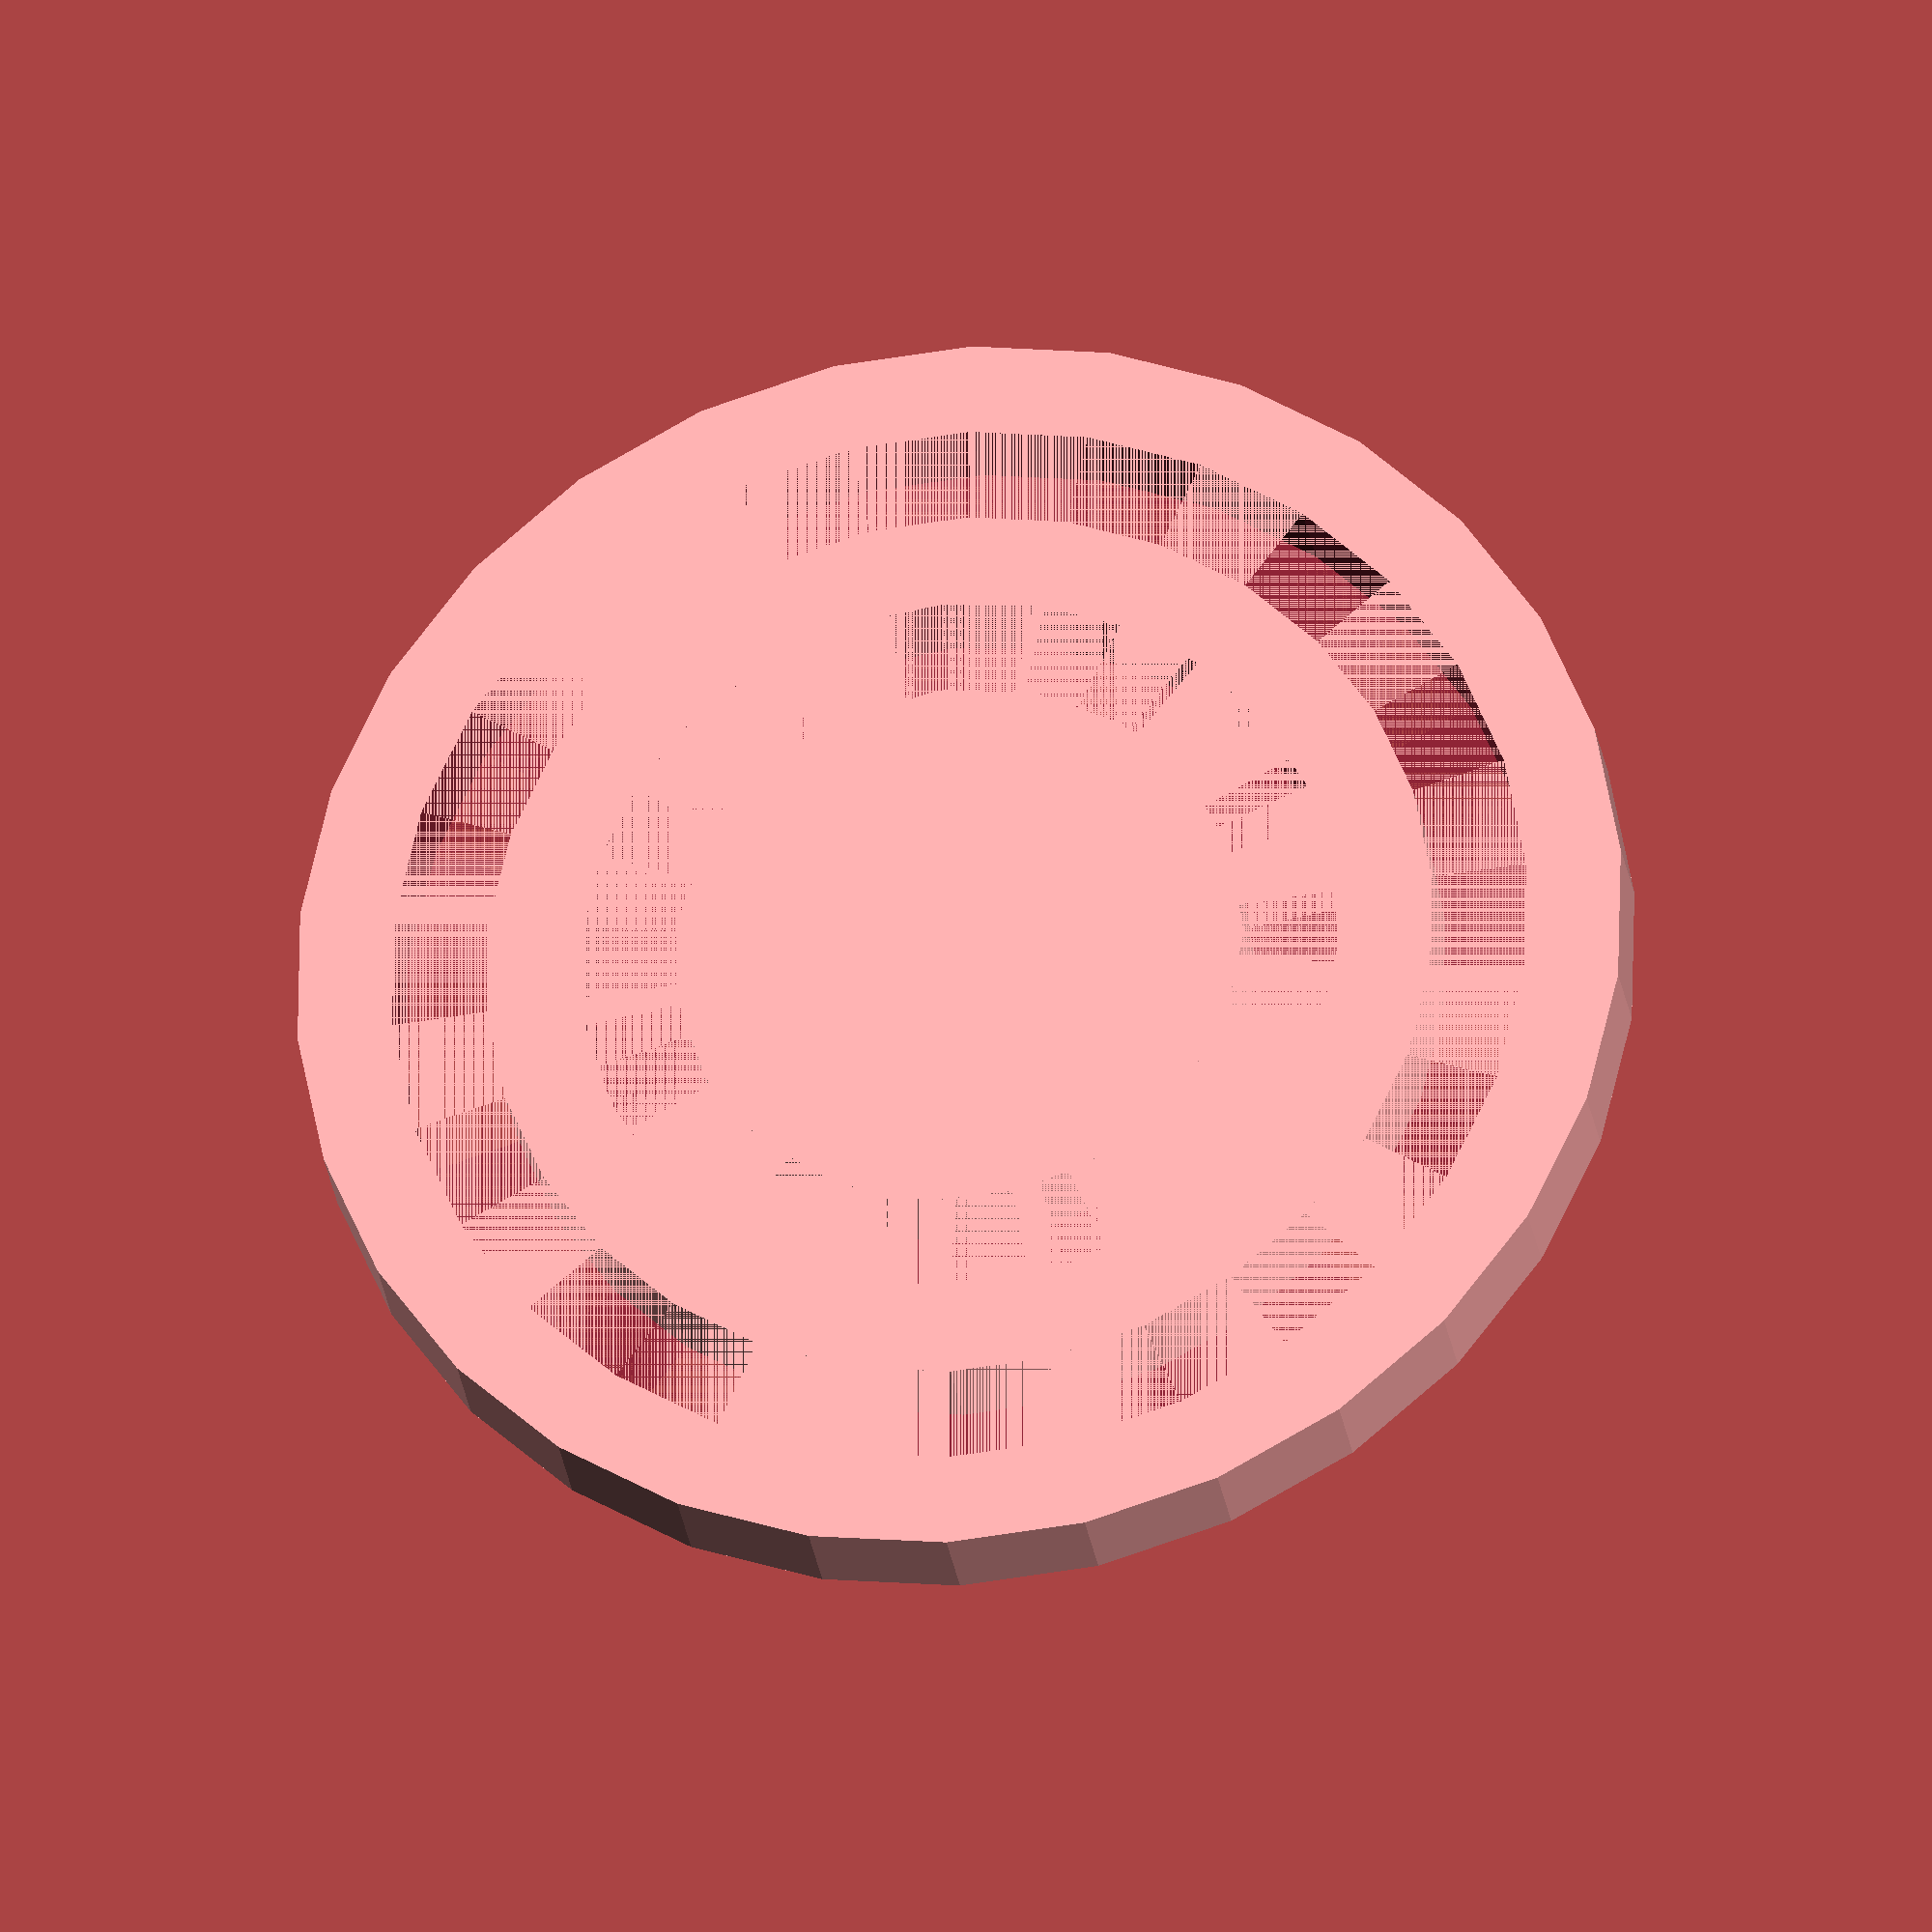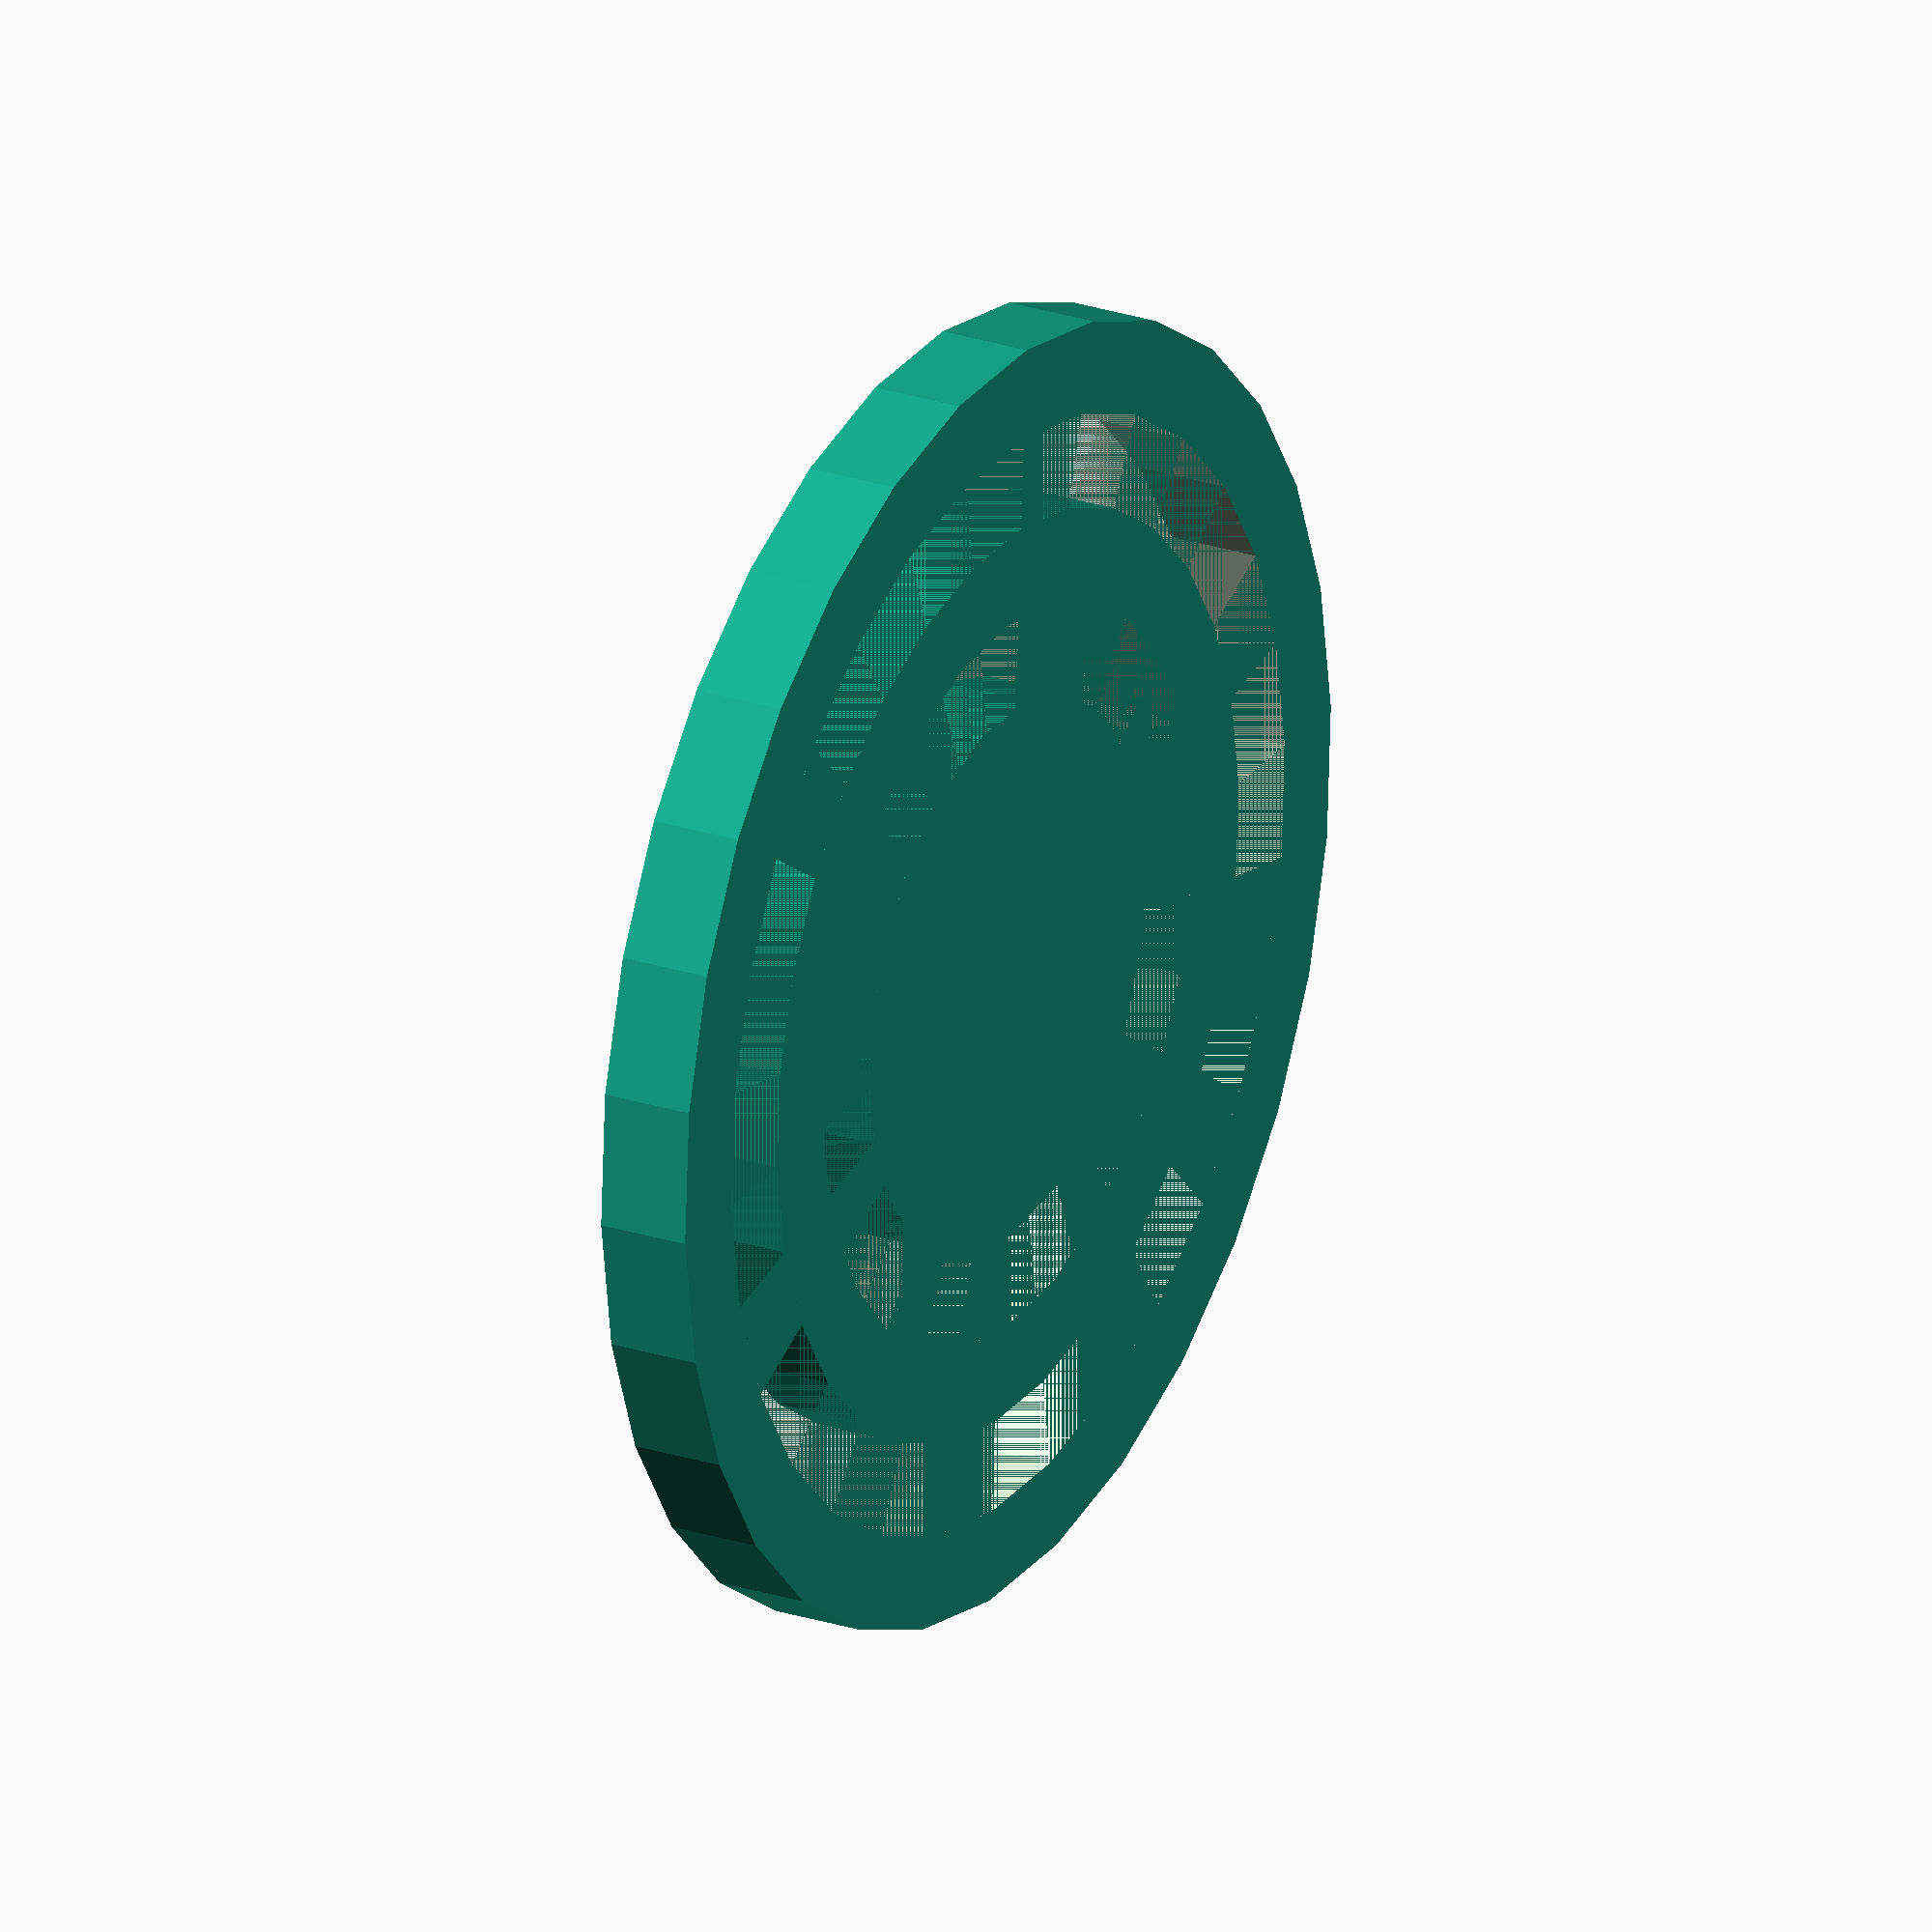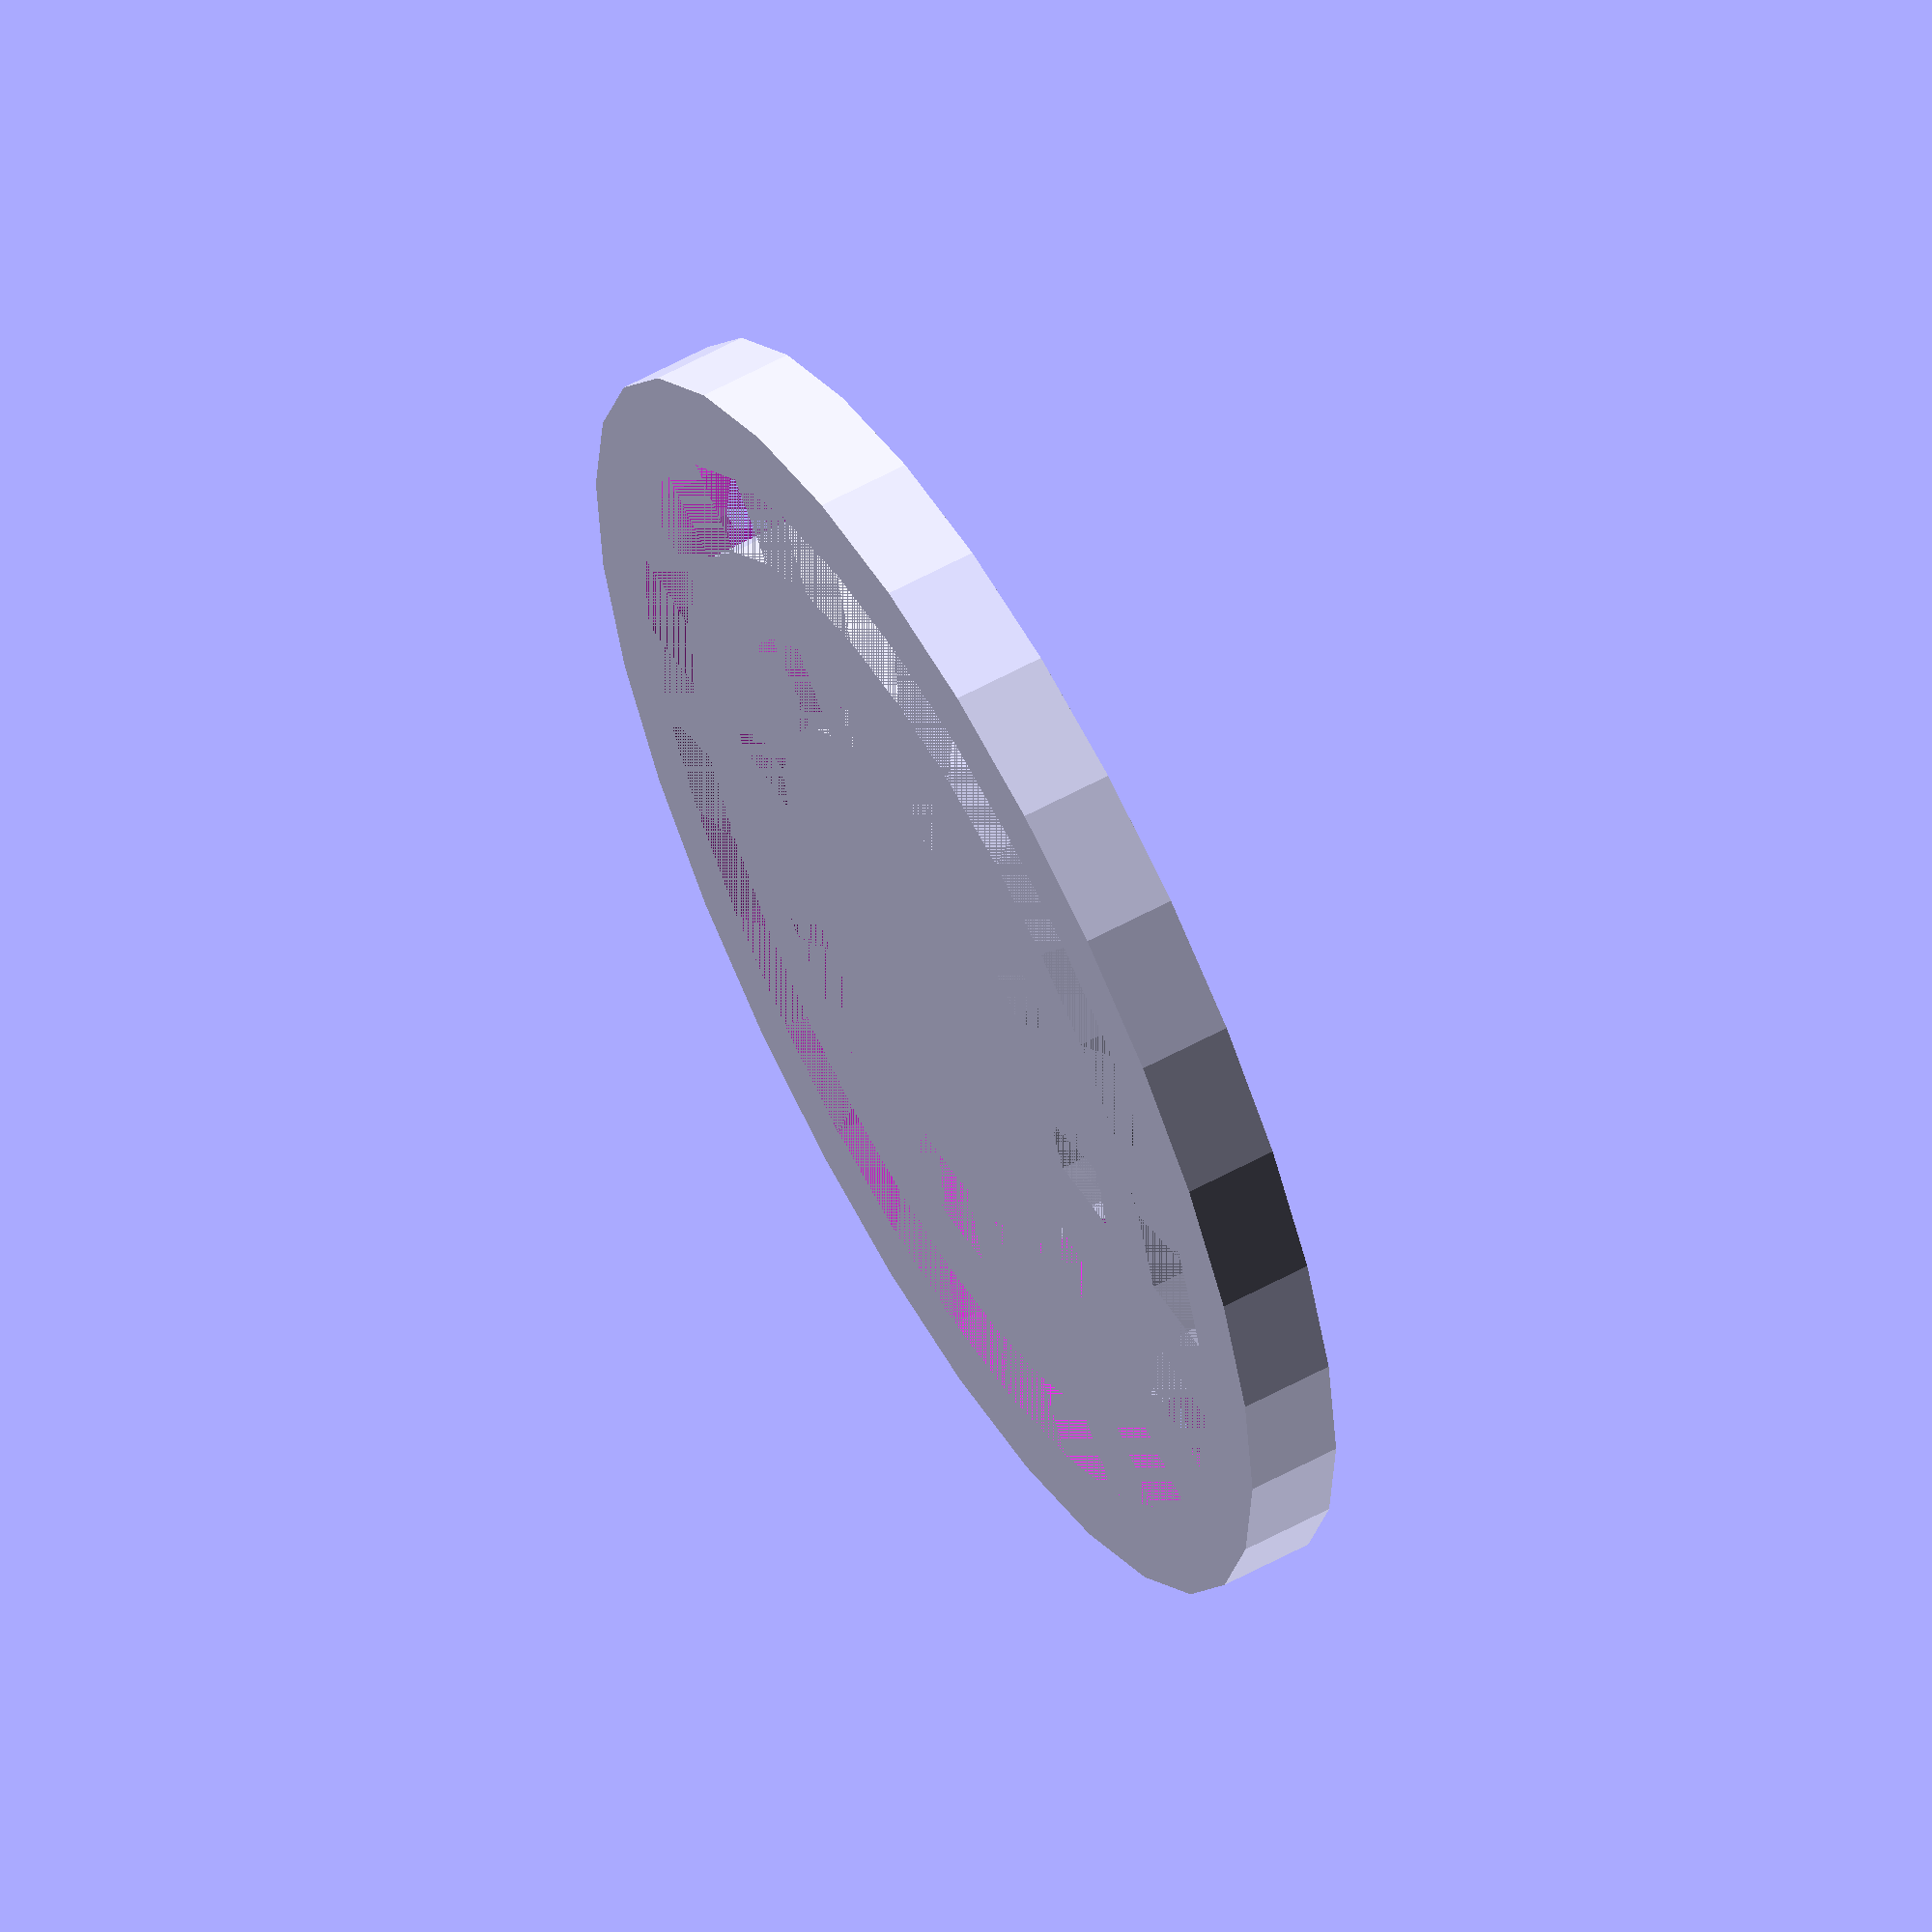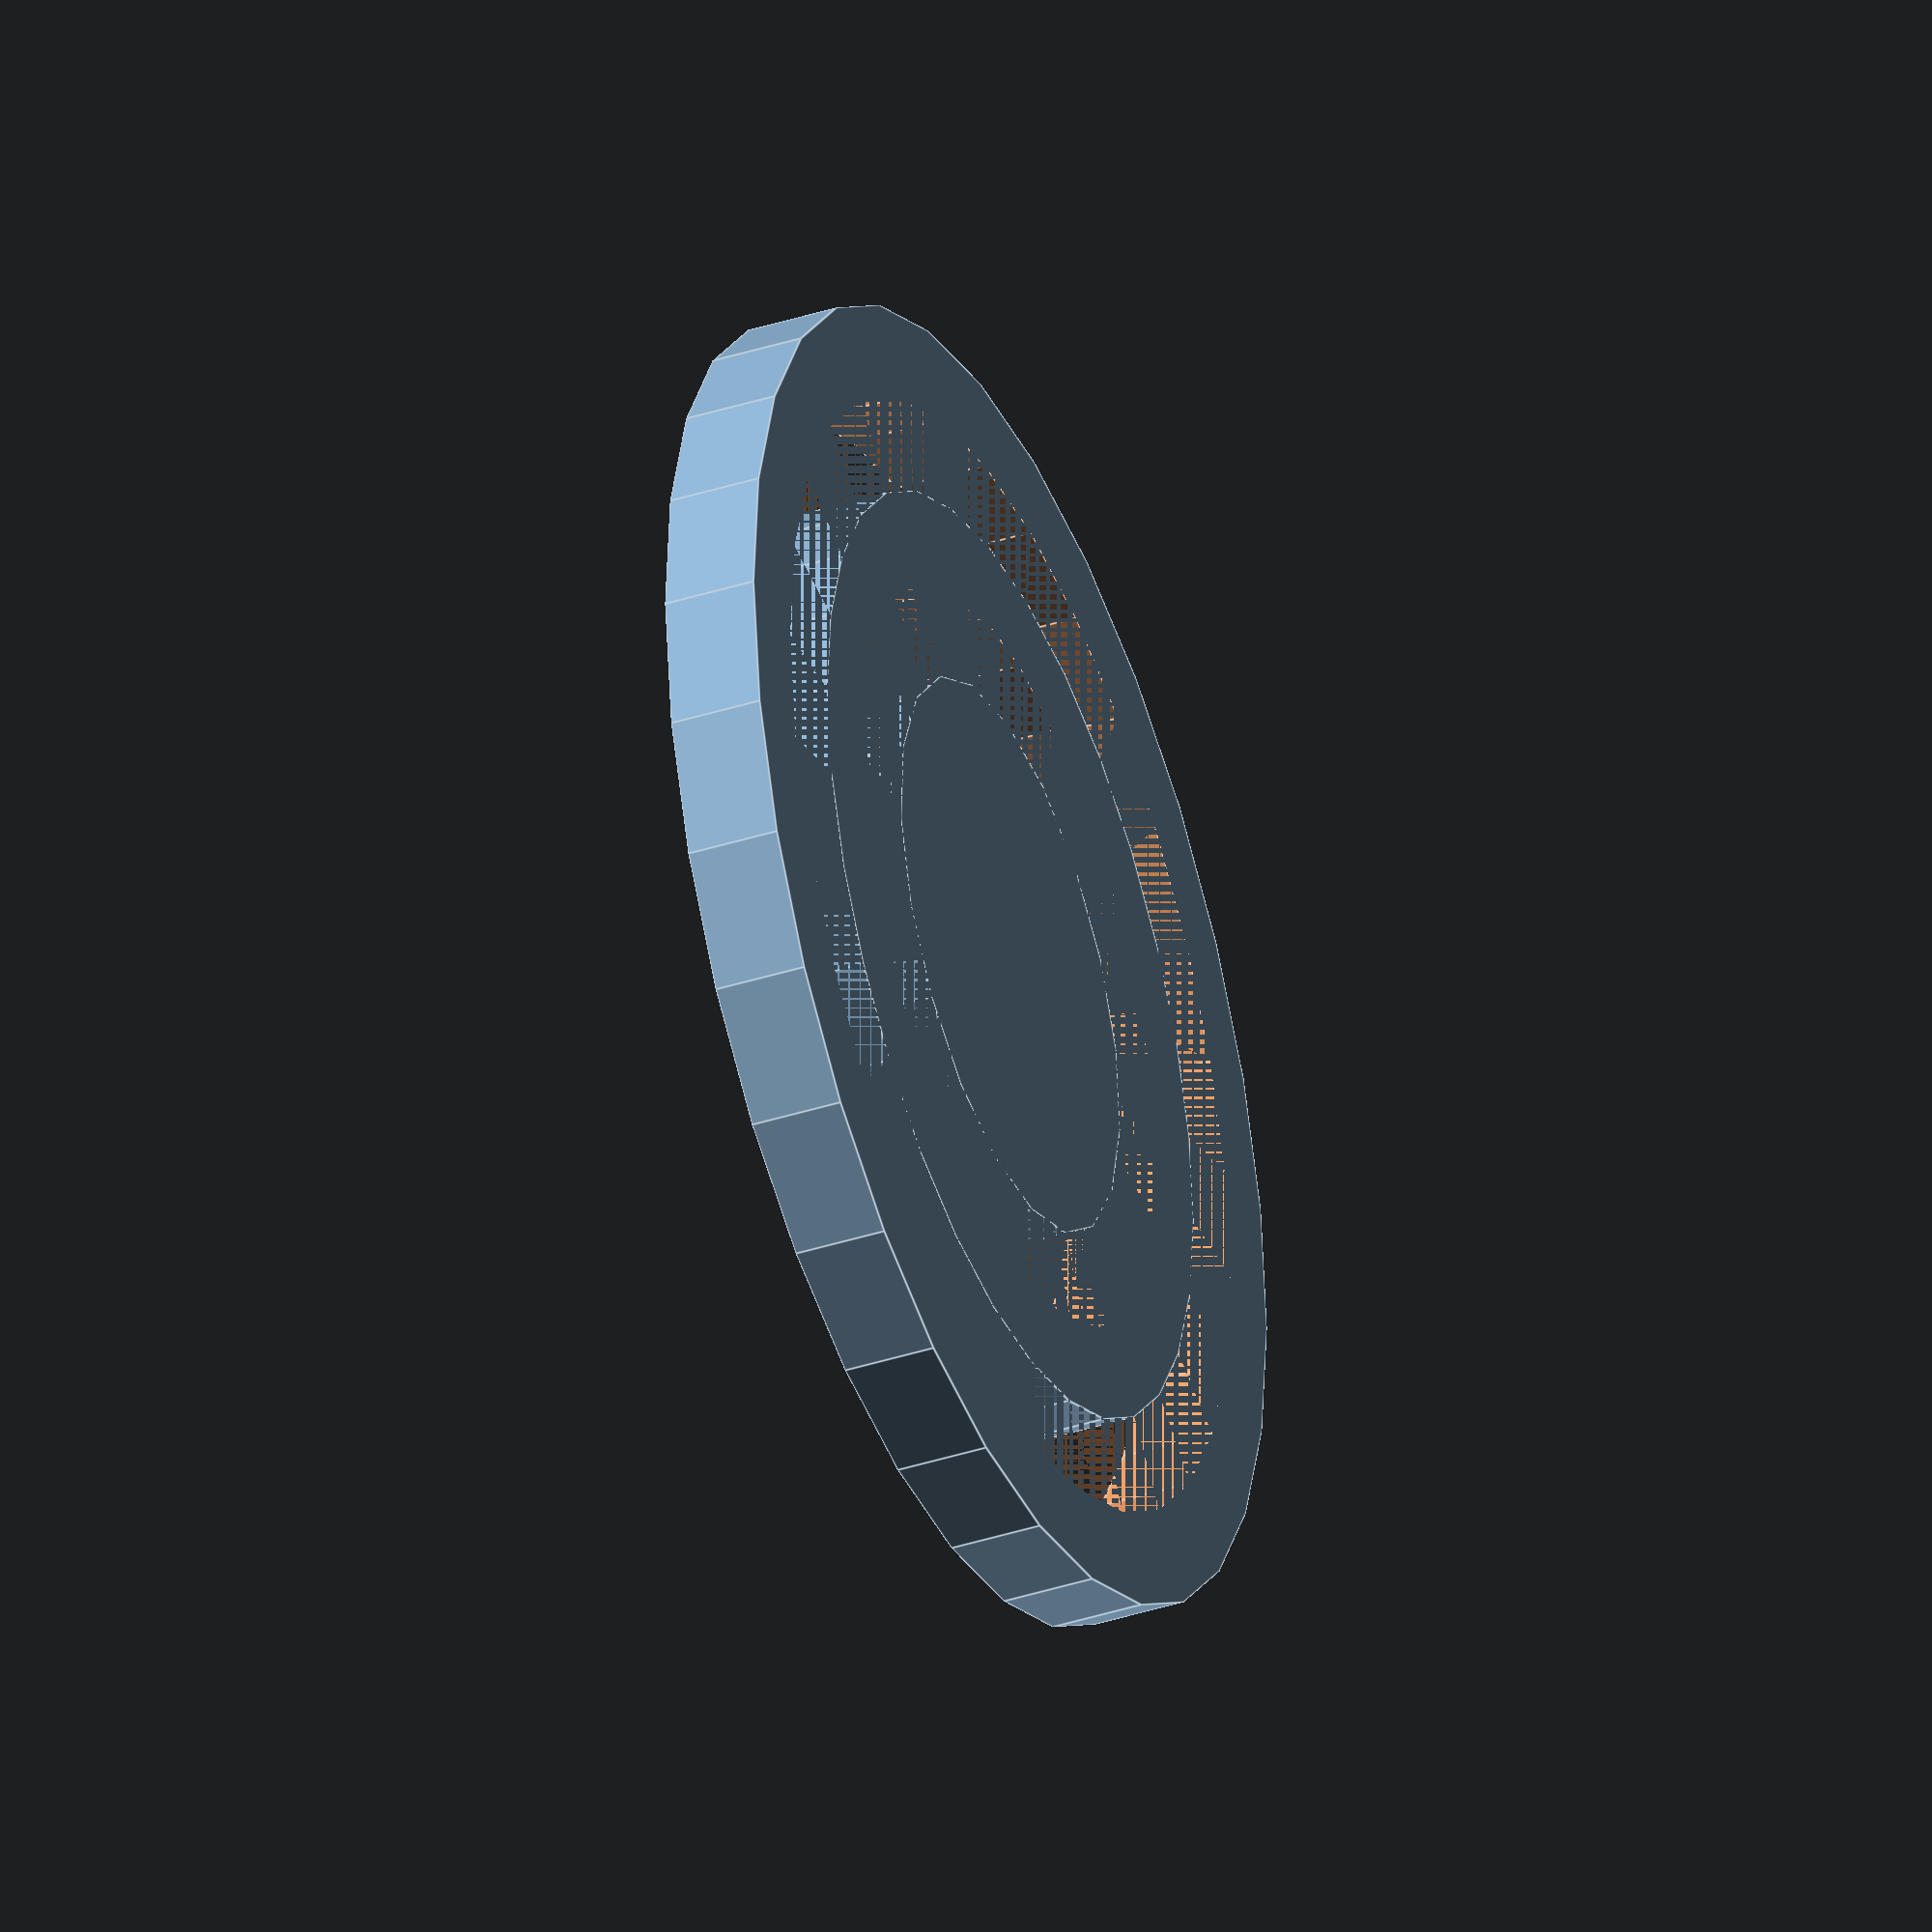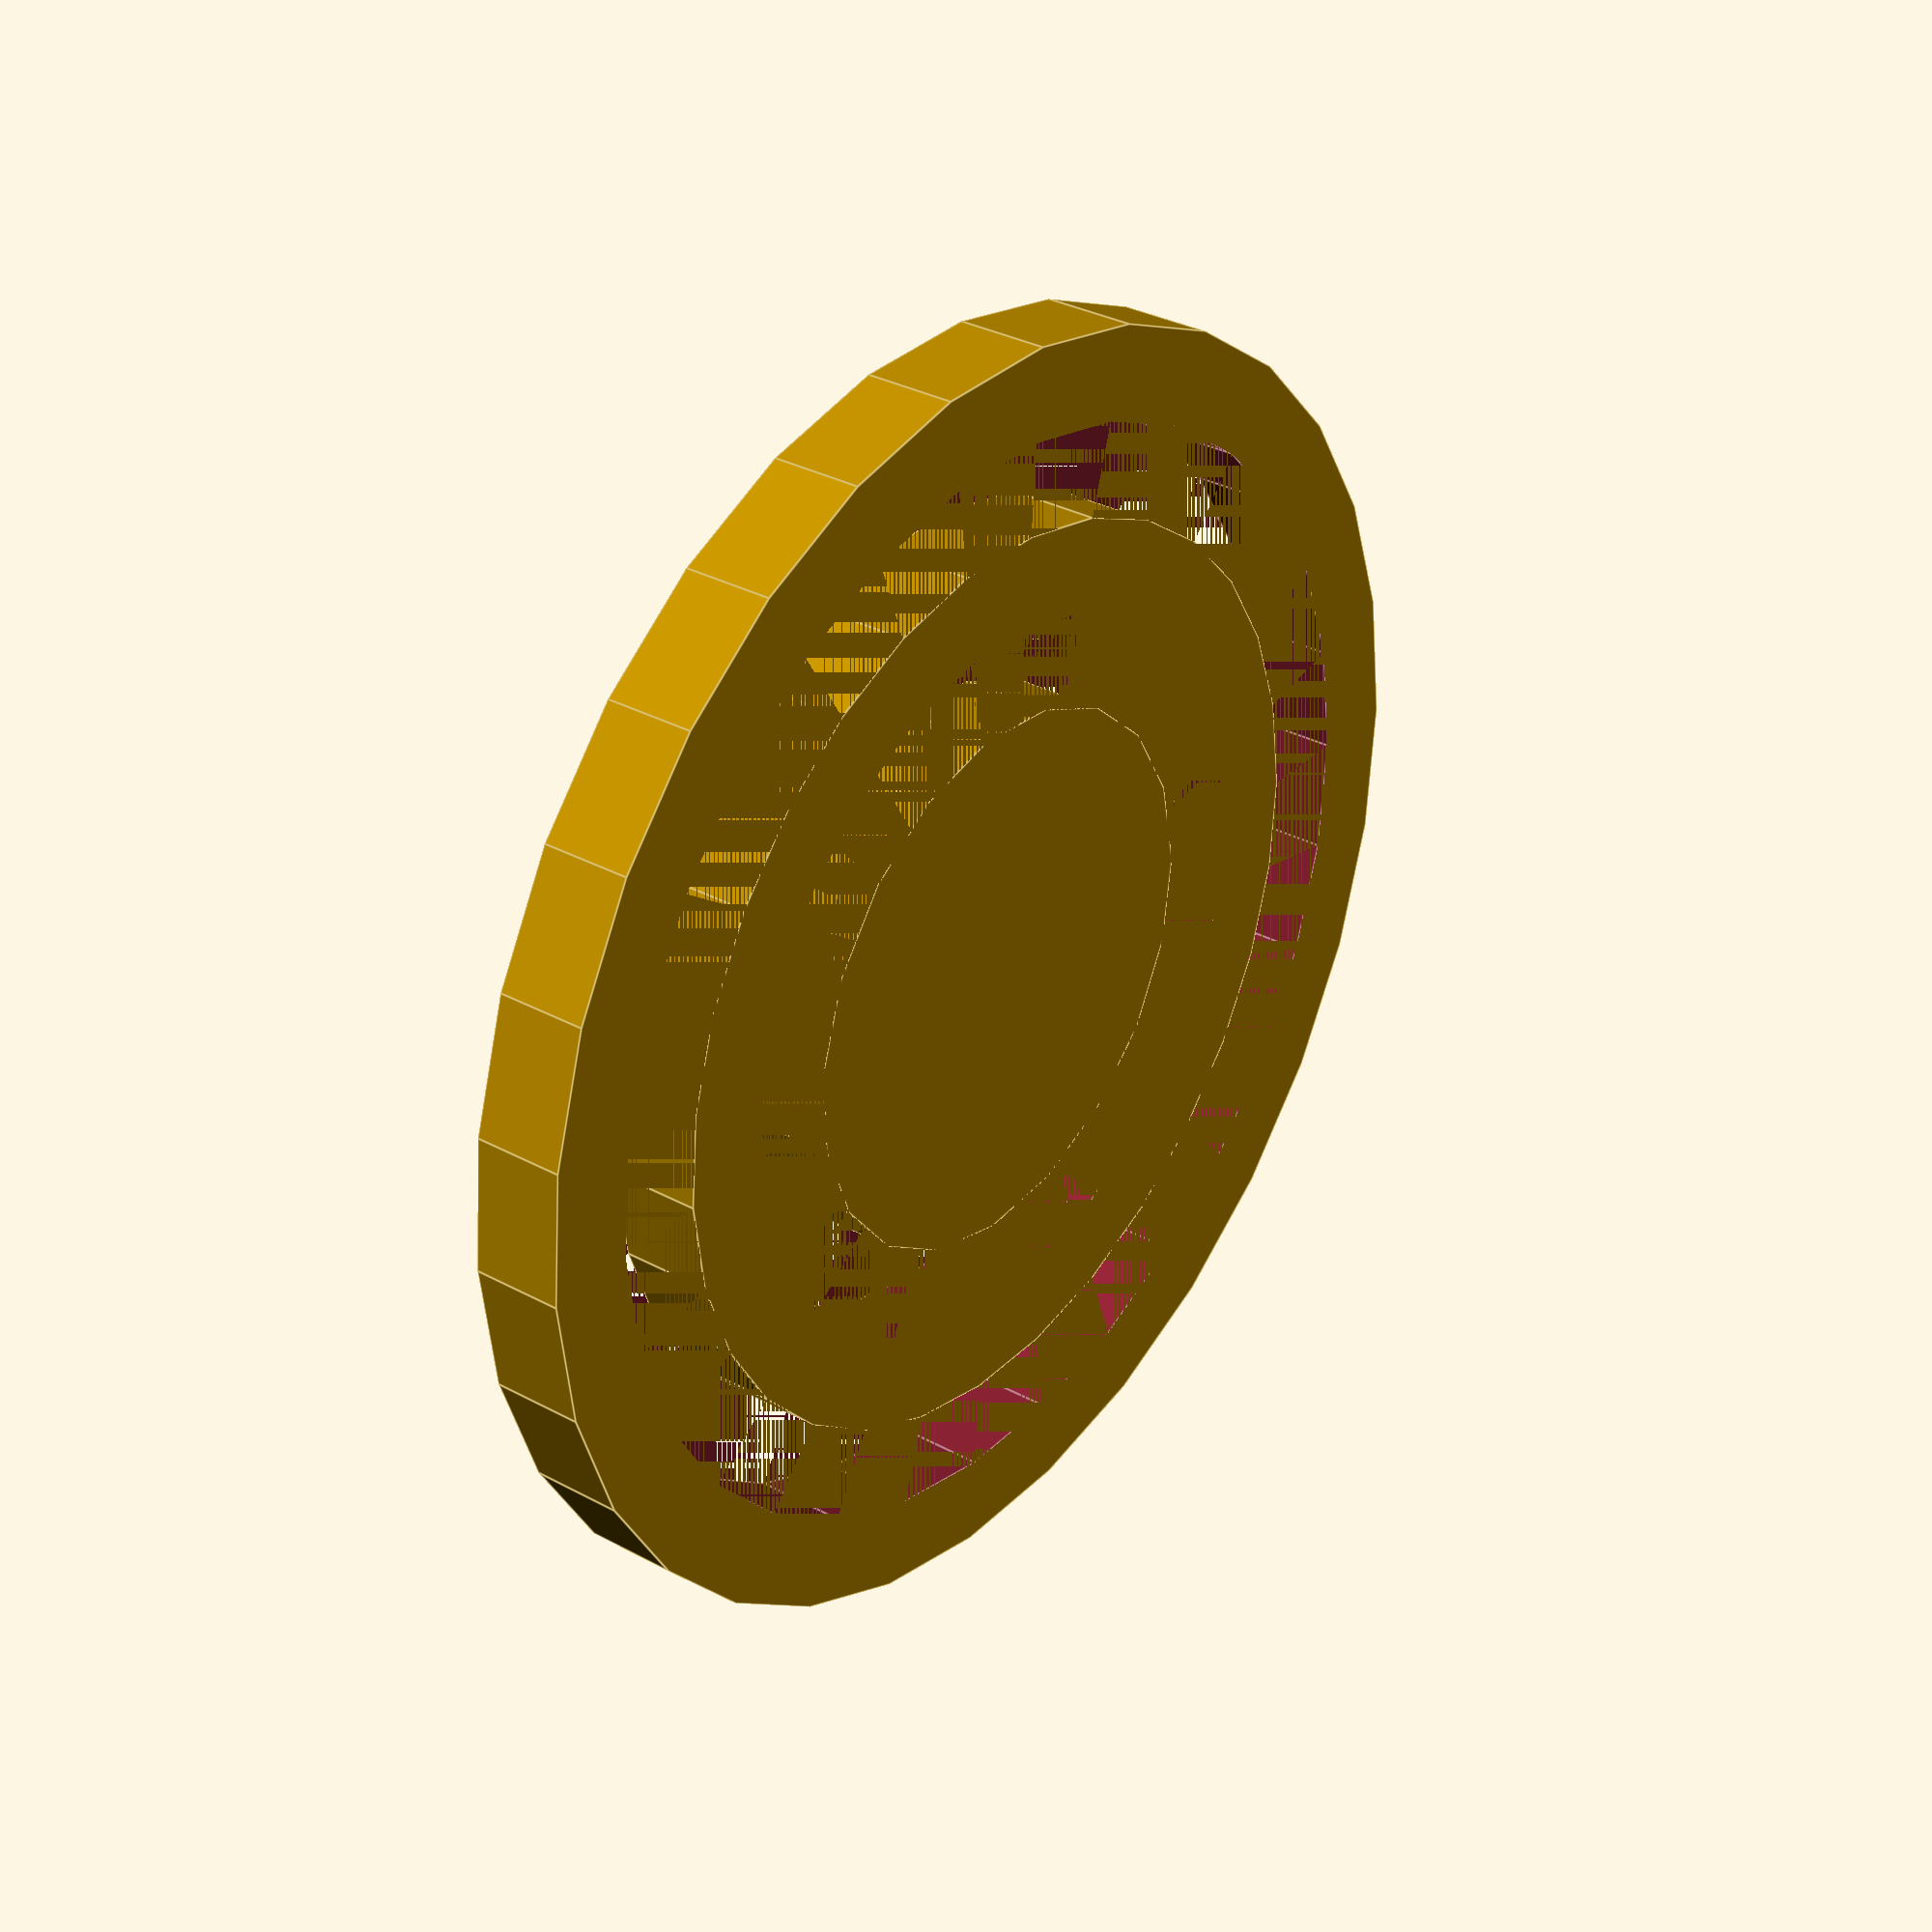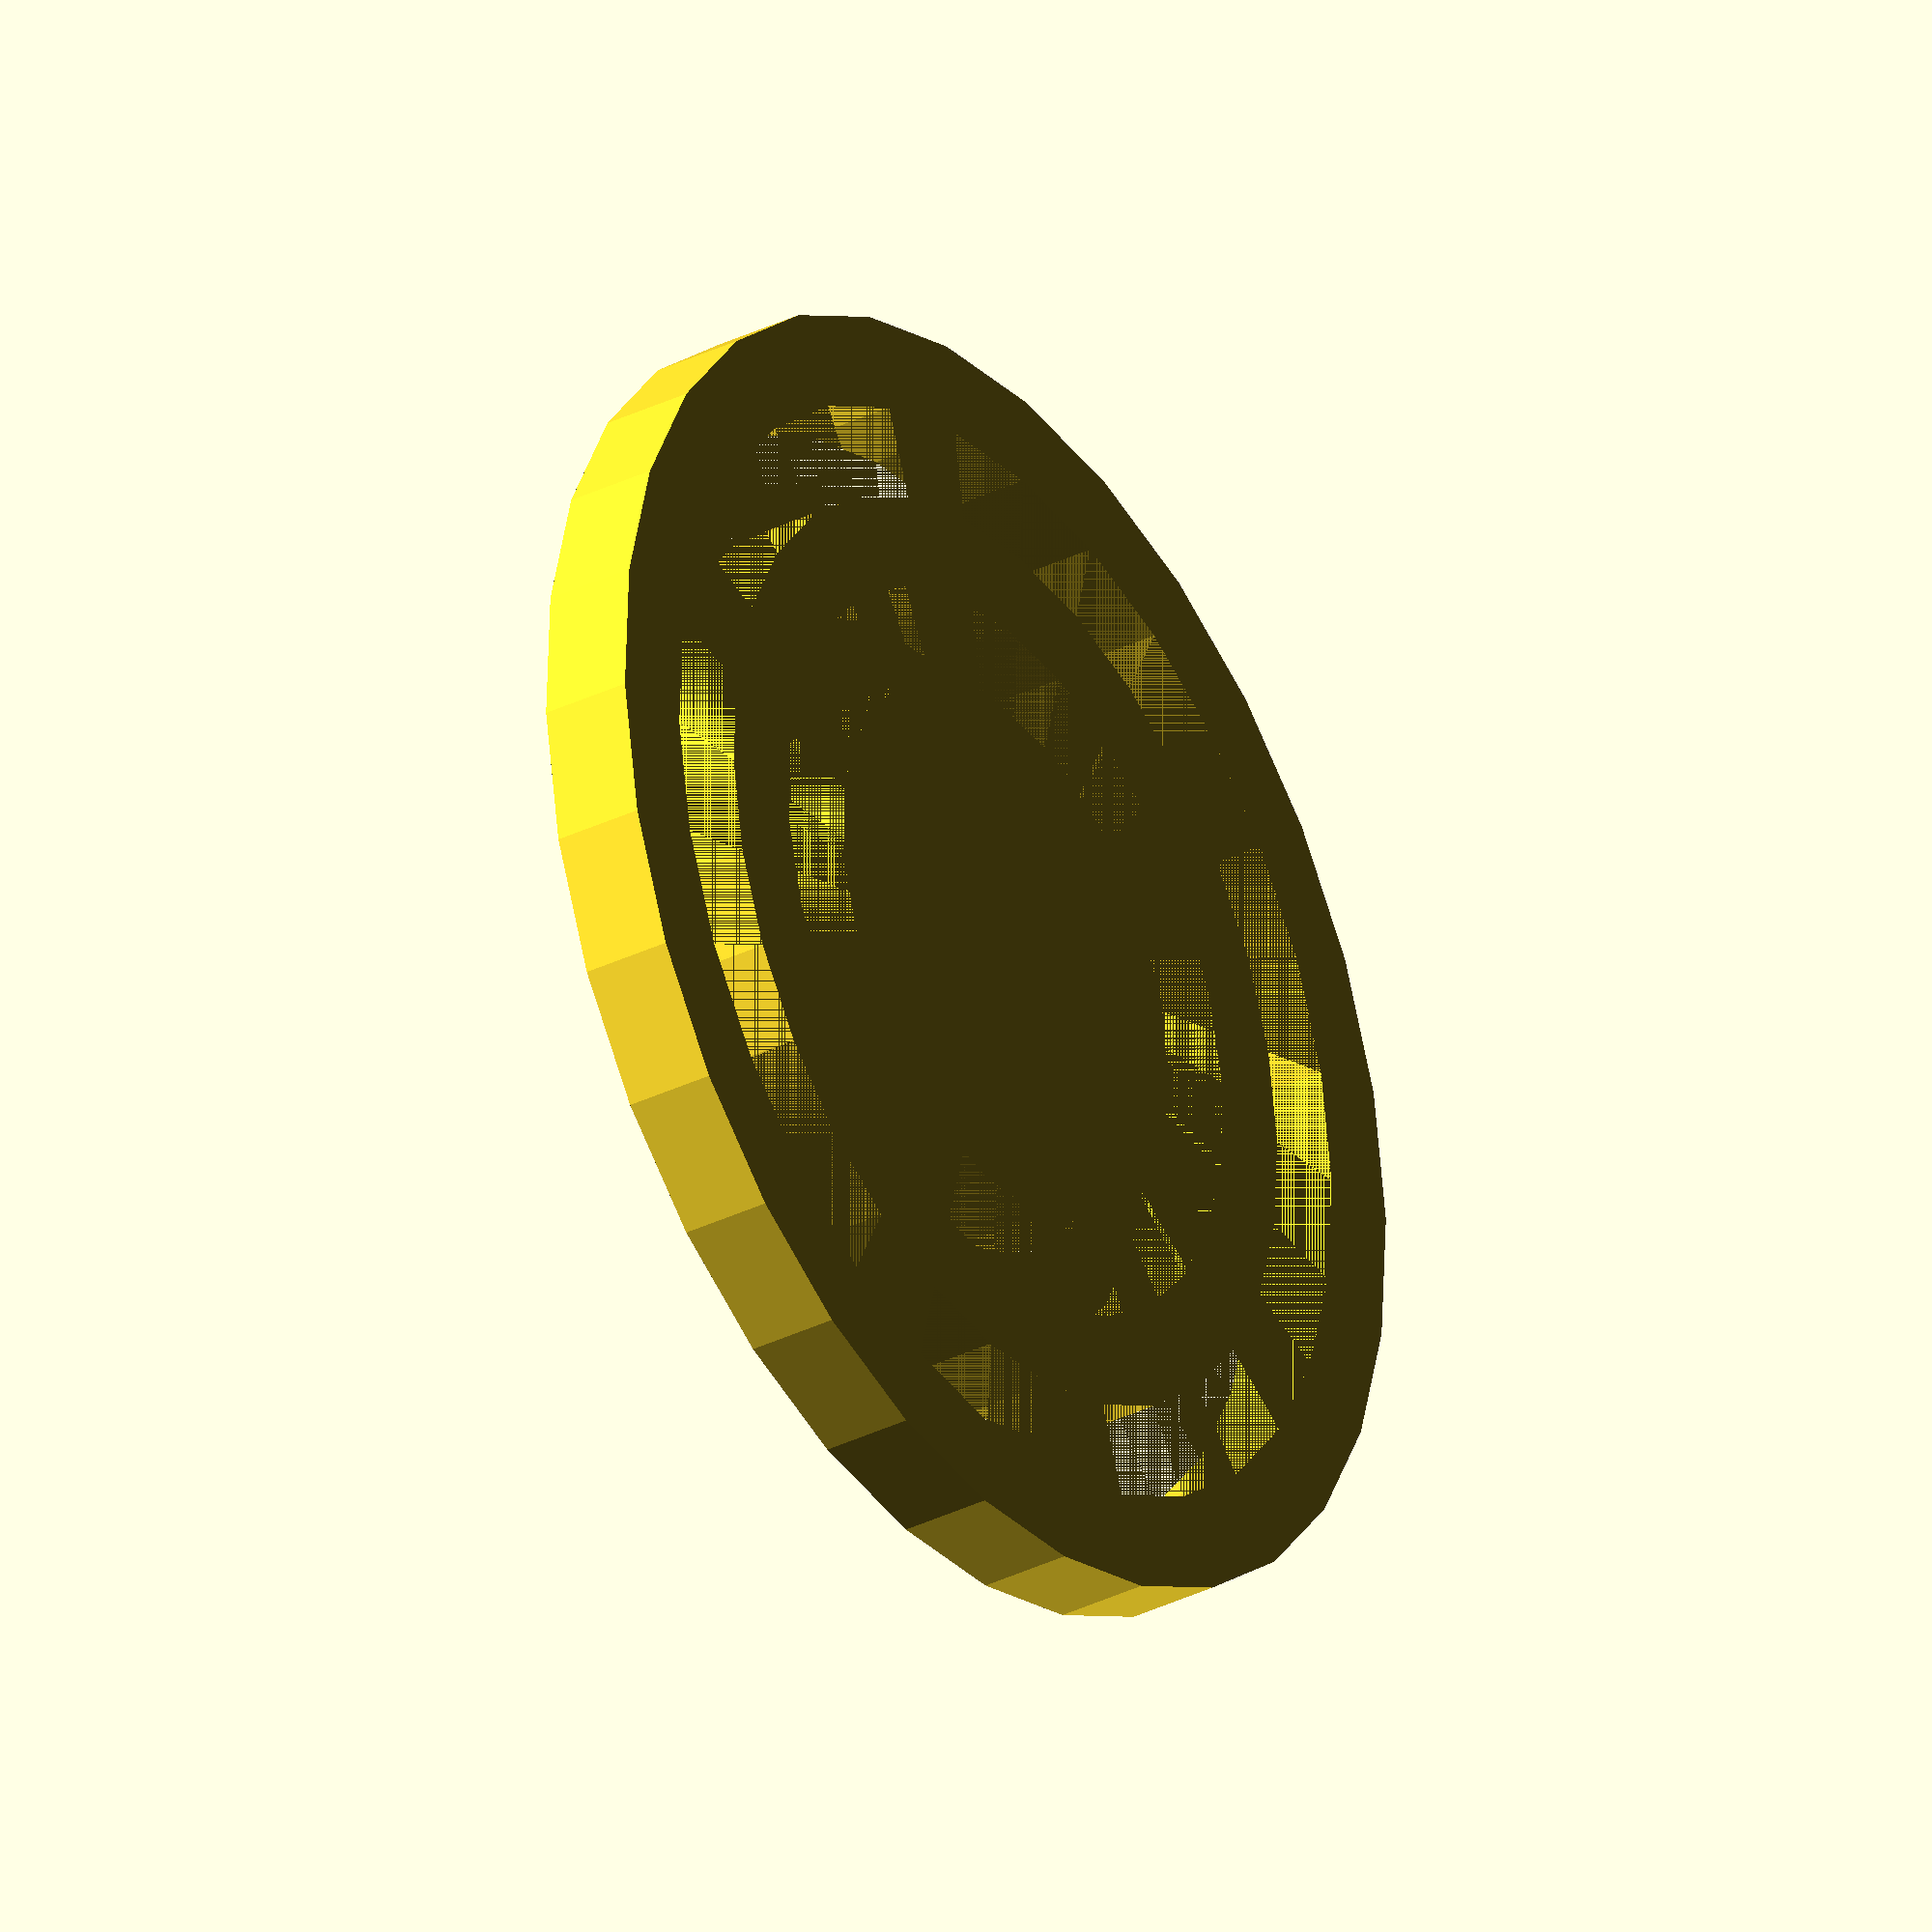
<openscad>
difference(){
 cylinder(h=2, r=14);
 cylinder(h=2, r=12);   
}

difference(){
 cylinder(h=2, r=10);
 cylinder(h=2, r=8);   
}
cylinder(h=2, r=6);   

</openscad>
<views>
elev=207.1 azim=295.1 roll=171.8 proj=o view=solid
elev=155.9 azim=117.3 roll=241.2 proj=o view=solid
elev=300.5 azim=215.8 roll=60.7 proj=o view=solid
elev=37.7 azim=252.6 roll=112.5 proj=o view=edges
elev=328.1 azim=181.3 roll=127.5 proj=p view=edges
elev=32.5 azim=21.1 roll=304.6 proj=o view=wireframe
</views>
